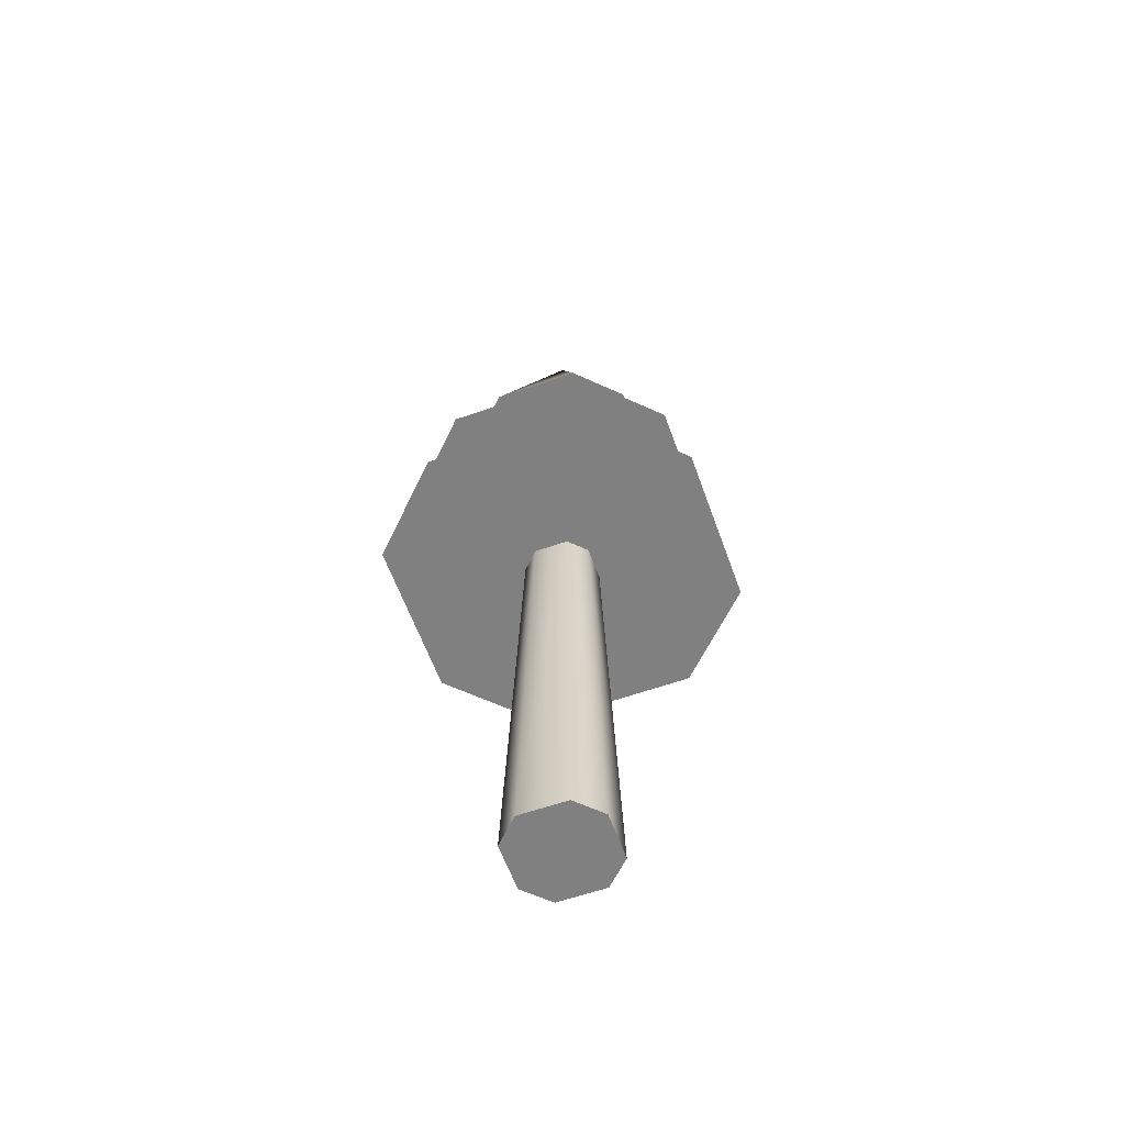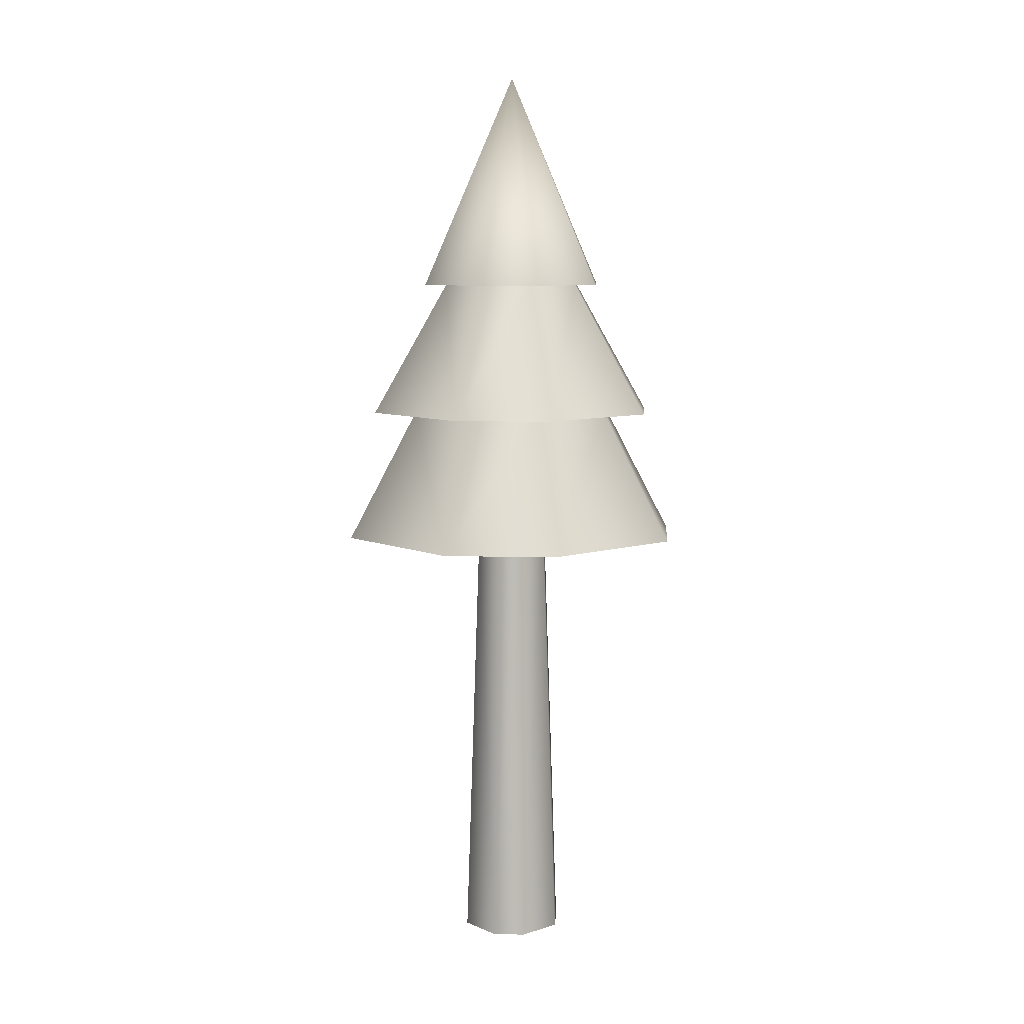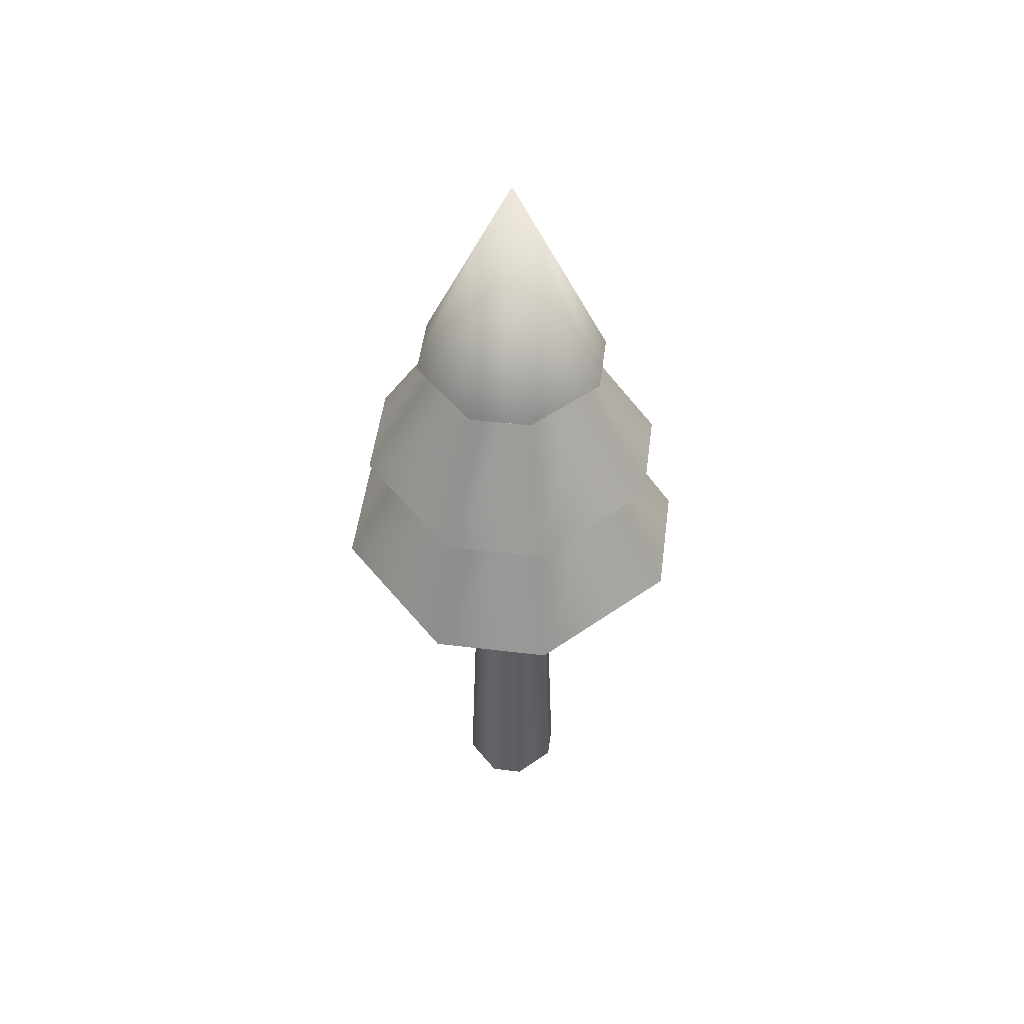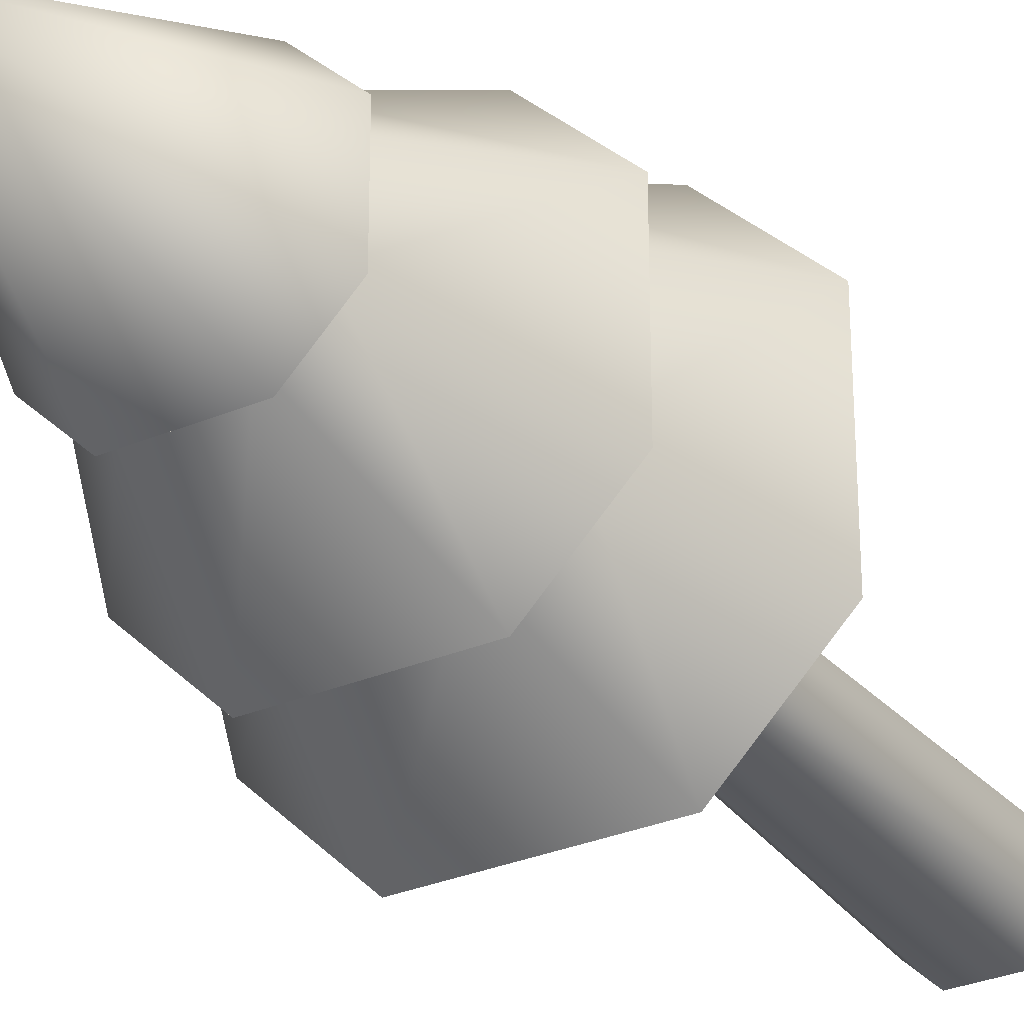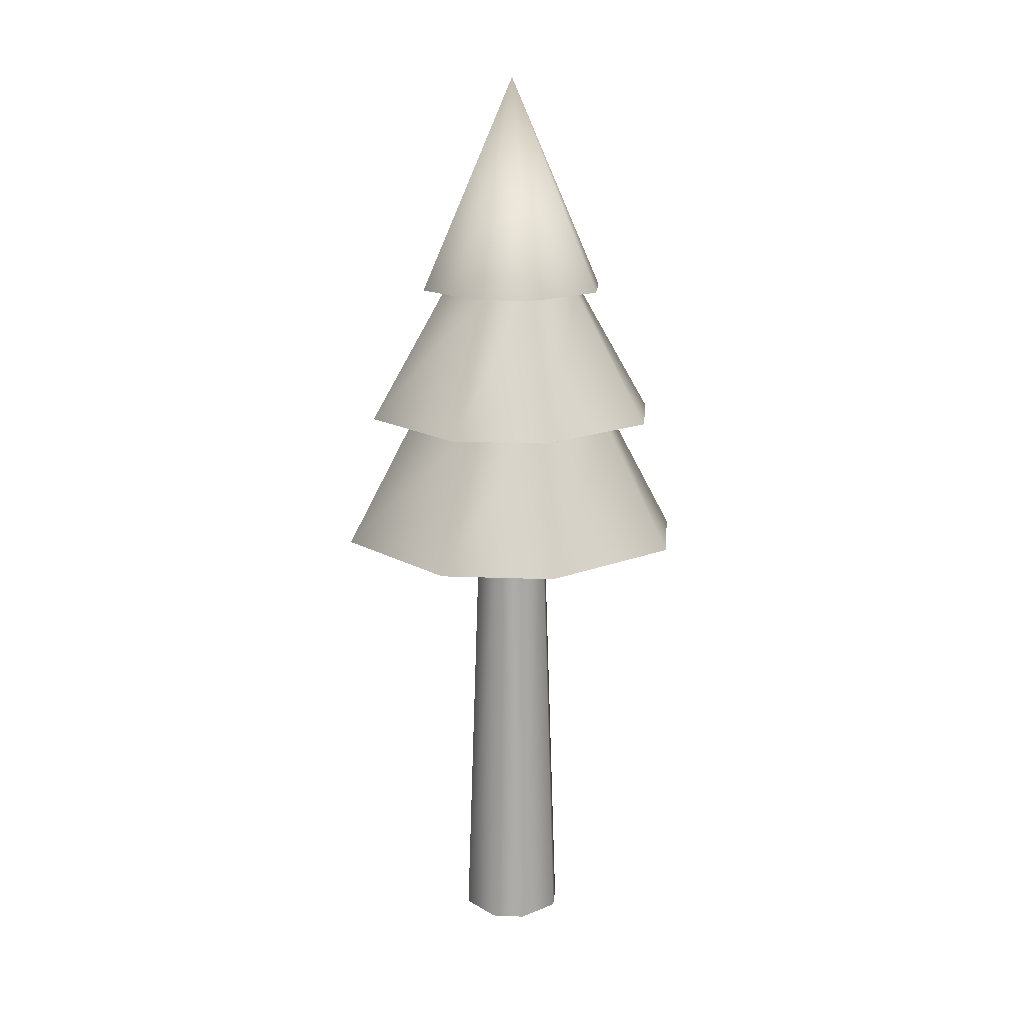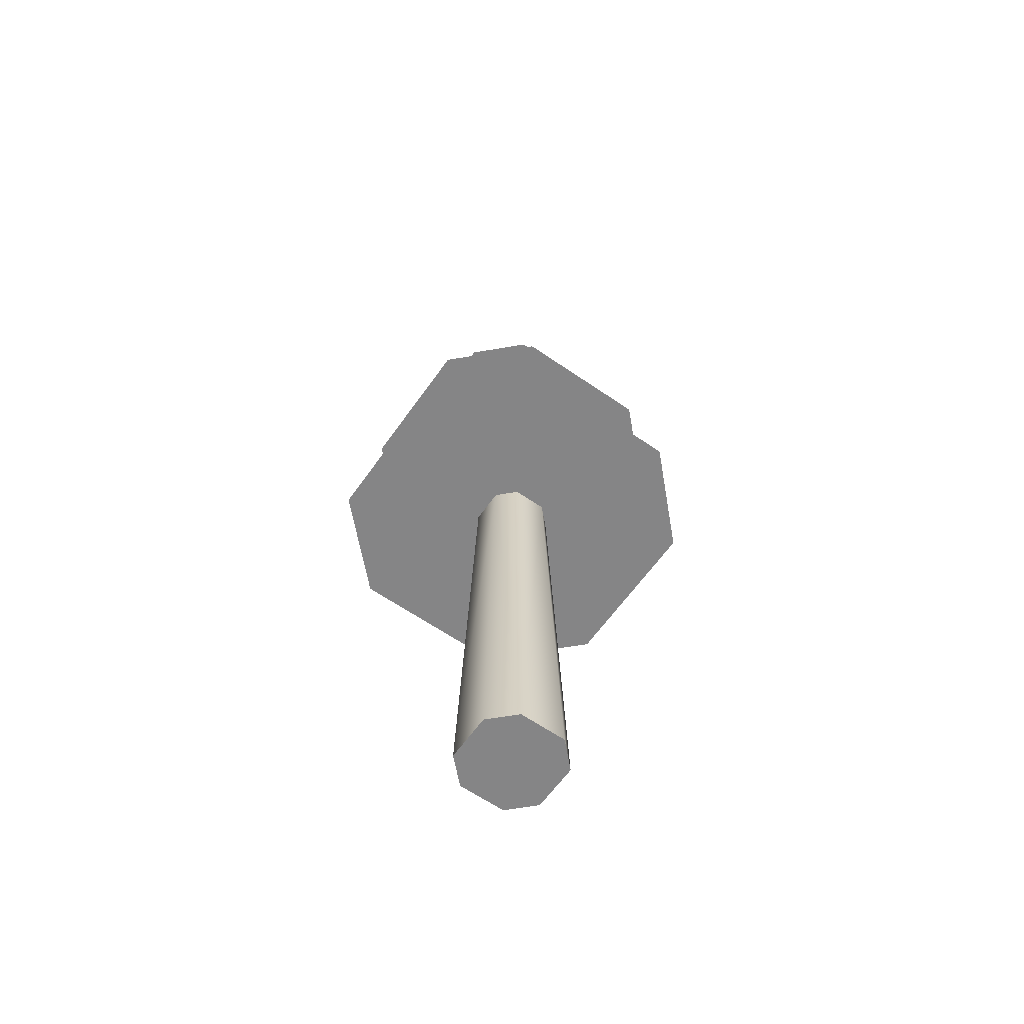
<metadata>
{"format":"obj","ext":"obj","renderer":"f3d","projection":"perspective","resolution":1024,"background":"white","views":[{"elev":-60.2,"azim":-160.3,"up":"+Y"},{"elev":7.9,"azim":-40.9,"up":"+Y"},{"elev":51.0,"azim":52.5,"up":"+Y"},{"elev":-30.4,"azim":-148.6,"up":"+Z"},{"elev":15.6,"azim":50.0,"up":"+Y"},{"elev":-61.9,"azim":54.9,"up":"+Y"}]}
</metadata>
<code>
g tree-tall-large
v -0.0726 0 -0.1452 1 1 1
v -0.05149 1.386 -0.103 1 1 1
v -0.1452 0 -0.0726 1 1 1
v -0.103 1.386 -0.05149 1 1 1
v 0.0726 0 0.1452 1 1 1
v -0.0726 0 0.1452 1 1 1
v 0.05149 1.386 0.103 1 1 1
v -0.05149 1.386 0.103 1 1 1
v 0.0726 0 -0.1452 1 1 1
v 0.1452 0 -0.0726 1 1 1
v 0.05149 1.386 -0.103 1 1 1
v 0.103 1.386 -0.05149 1 1 1
v -0.103 1.386 0.05149 1 1 1
v -0.1452 0 0.0726 1 1 1
v 0.1452 0 0.0726 1 1 1
v 0.103 1.386 0.05149 1 1 1
v -0.25 1.386 0.5 1 1 1
v -0.5 1.386 0.25 1 1 1
v -0.1491 1.807 0.2983 1 1 1
v -0.2983 1.807 0.1491 1 1 1
v 0.25 1.386 -0.5 1 1 1
v 0.5 1.386 -0.25 1 1 1
v 0.1491 1.807 -0.2983 1 1 1
v 0.2983 1.807 -0.1491 1 1 1
v 0.5 1.386 0.25 1 1 1
v 0.25 1.386 0.5 1 1 1
v 0.2983 1.807 0.1491 1 1 1
v 0.1491 1.807 0.2983 1 1 1
v -0.5 1.386 -0.25 1 1 1
v -0.25 1.386 -0.5 1 1 1
v -0.2983 1.807 -0.1491 1 1 1
v -0.1491 1.807 -0.2983 1 1 1
v -0.1018 2.23 -0.2035 1 1 1
v -0.2035 2.23 -0.1018 1 1 1
v -0.2113 1.807 -0.4226 1 1 1
v -0.4226 1.807 -0.2113 1 1 1
v -0.4226 1.807 0.2113 1 1 1
v -0.2035 2.23 0.1018 1 1 1
v -0.1018 2.23 0.2035 1 1 1
v -0.2113 1.807 0.4226 1 1 1
v 0.2113 1.807 -0.4226 1 1 1
v 0.2113 1.807 0.4226 1 1 1
v 0.4226 1.807 -0.2113 1 1 1
v 0.4226 1.807 0.2113 1 1 1
v 0.1018 2.23 0.2035 1 1 1
v 0.2035 2.23 0.1018 1 1 1
v 0.2035 2.23 -0.1018 1 1 1
v 0.1018 2.23 -0.2035 1 1 1
v 0.1337 2.23 0.2674 1 1 1
v -0.1337 2.23 0.2674 1 1 1
v -2.888e-15 2.91 -7.147e-14 1 1 1
v 0.1337 2.23 -0.2674 1 1 1
v 0.2674 2.23 -0.1337 1 1 1
v 0.2674 2.23 0.1337 1 1 1
v -0.2674 2.23 -0.1337 1 1 1
v -0.1337 2.23 -0.2674 1 1 1
v -0.2674 2.23 0.1337 1 1 1
f 3 2 1
f 2 3 4
f 7 6 5
f 6 7 8
f 11 10 9
f 10 11 12
f 14 8 13
f 8 14 6
f 14 4 3
f 4 14 13
f 5 10 15
f 10 5 9
f 9 5 6
f 9 6 1
f 1 6 14
f 1 14 3
f 7 15 16
f 15 7 5
f 2 9 1
f 9 2 11
f 12 15 10
f 15 12 16
f 19 18 17
f 18 19 20
f 23 22 21
f 22 23 24
f 27 26 25
f 26 27 28
f 31 30 29
f 30 31 32
f 32 21 30
f 21 32 23
f 18 31 29
f 31 18 20
f 26 22 25
f 22 26 21
f 21 26 17
f 21 17 30
f 30 17 18
f 30 18 29
f 28 17 26
f 17 28 19
f 24 25 22
f 25 24 27
f 35 34 33
f 34 35 36
f 37 34 36
f 34 37 38
f 37 39 38
f 39 37 40
f 35 37 36
f 37 35 40
f 40 35 41
f 40 41 42
f 42 41 43
f 42 43 44
f 42 46 45
f 46 42 44
f 43 48 47
f 48 43 41
f 40 45 39
f 45 40 42
f 41 33 48
f 33 41 35
f 47 44 43
f 44 47 46
f 51 50 49
f 51 53 52
f 54 53 51
f 51 56 55
f 51 49 54
f 57 51 55
f 51 57 50
f 51 52 56
f 49 53 54
f 53 49 52
f 52 49 50
f 52 50 56
f 56 50 57
f 56 57 55
g tree-tall-large
f 3 2 1
f 2 3 4
f 7 6 5
f 6 7 8
f 11 10 9
f 10 11 12
f 14 8 13
f 8 14 6
f 14 4 3
f 4 14 13
f 5 10 15
f 10 5 9
f 9 5 6
f 9 6 1
f 1 6 14
f 1 14 3
f 7 15 16
f 15 7 5
f 2 9 1
f 9 2 11
f 12 15 10
f 15 12 16
f 19 18 17
f 18 19 20
f 23 22 21
f 22 23 24
f 27 26 25
f 26 27 28
f 31 30 29
f 30 31 32
f 32 21 30
f 21 32 23
f 18 31 29
f 31 18 20
f 26 22 25
f 22 26 21
f 21 26 17
f 21 17 30
f 30 17 18
f 30 18 29
f 28 17 26
f 17 28 19
f 24 25 22
f 25 24 27
f 35 34 33
f 34 35 36
f 37 34 36
f 34 37 38
f 37 39 38
f 39 37 40
f 35 37 36
f 37 35 40
f 40 35 41
f 40 41 42
f 42 41 43
f 42 43 44
f 42 46 45
f 46 42 44
f 43 48 47
f 48 43 41
f 40 45 39
f 45 40 42
f 41 33 48
f 33 41 35
f 47 44 43
f 44 47 46
f 51 50 49
f 51 53 52
f 54 53 51
f 51 56 55
f 51 49 54
f 57 51 55
f 51 57 50
f 51 52 56
f 49 53 54
f 53 49 52
f 52 49 50
f 52 50 56
f 56 50 57
f 56 57 55

</code>
